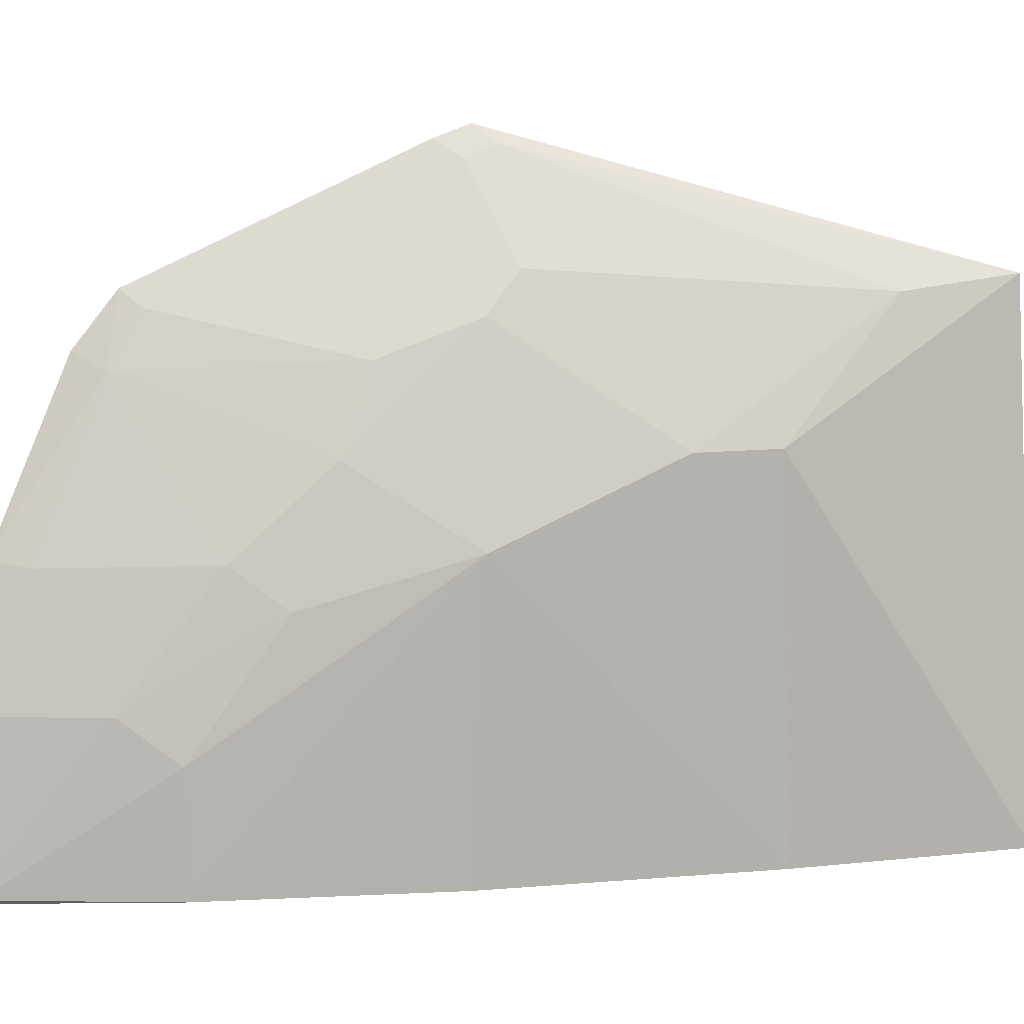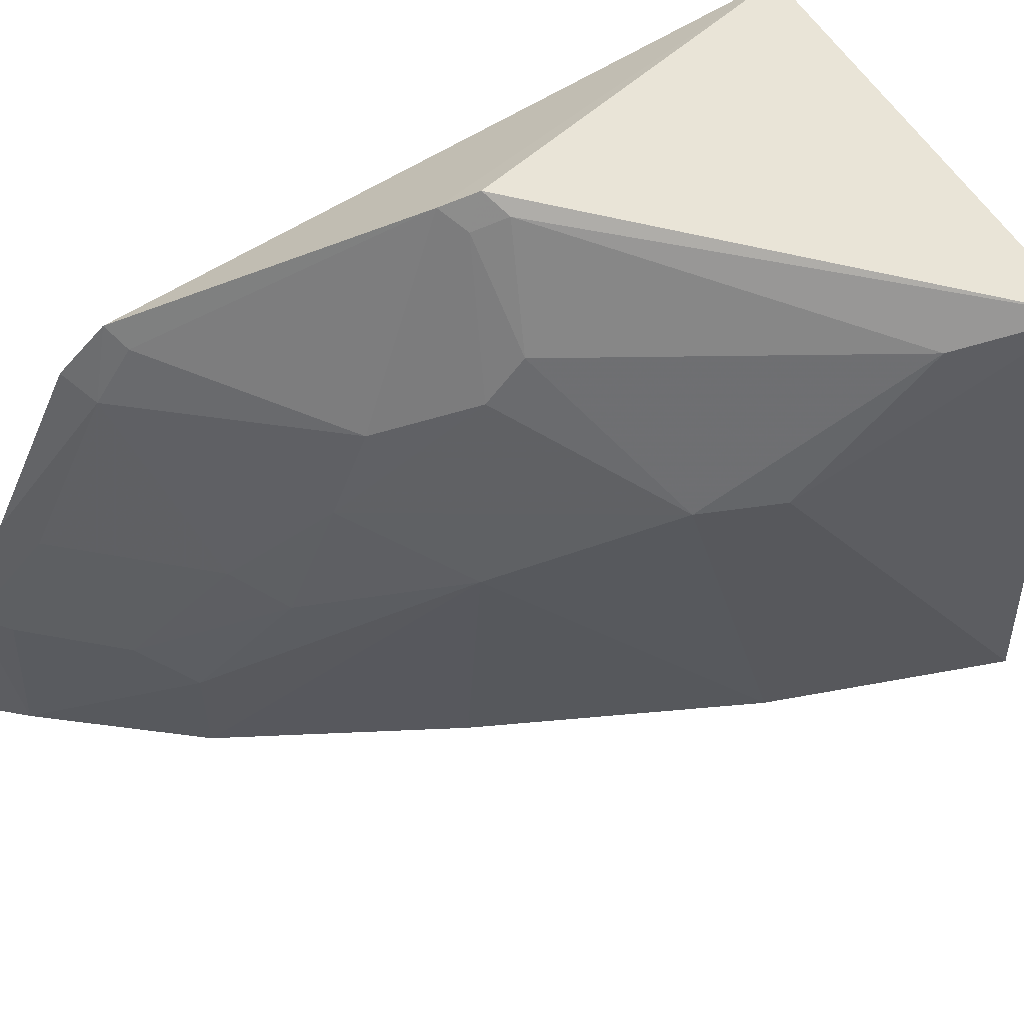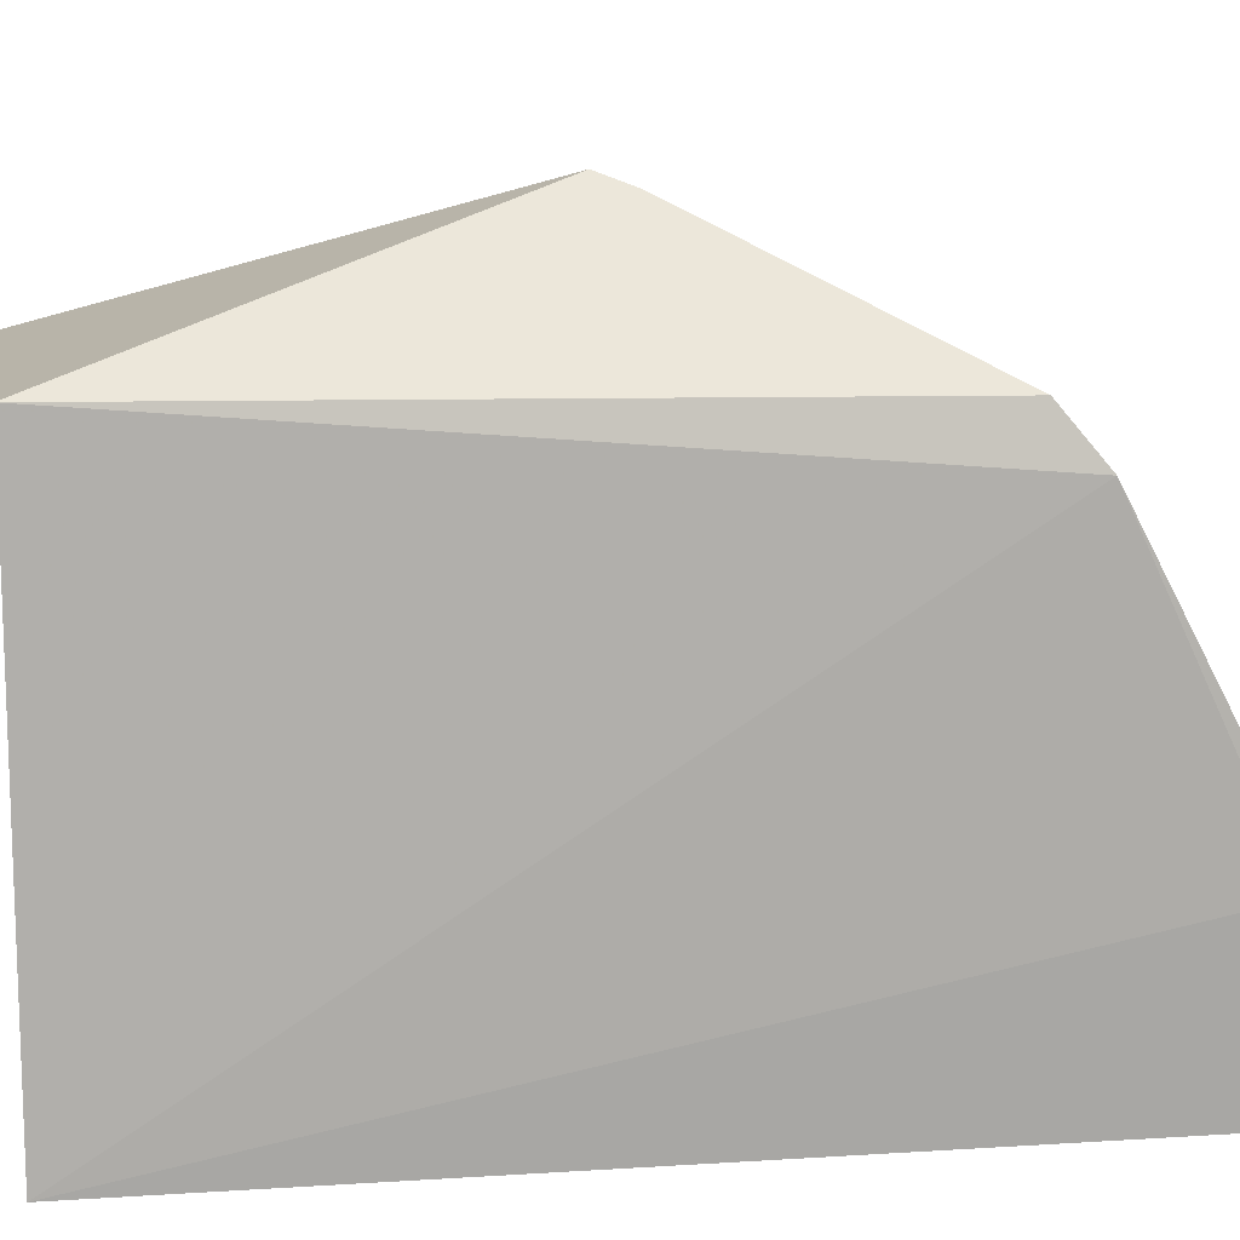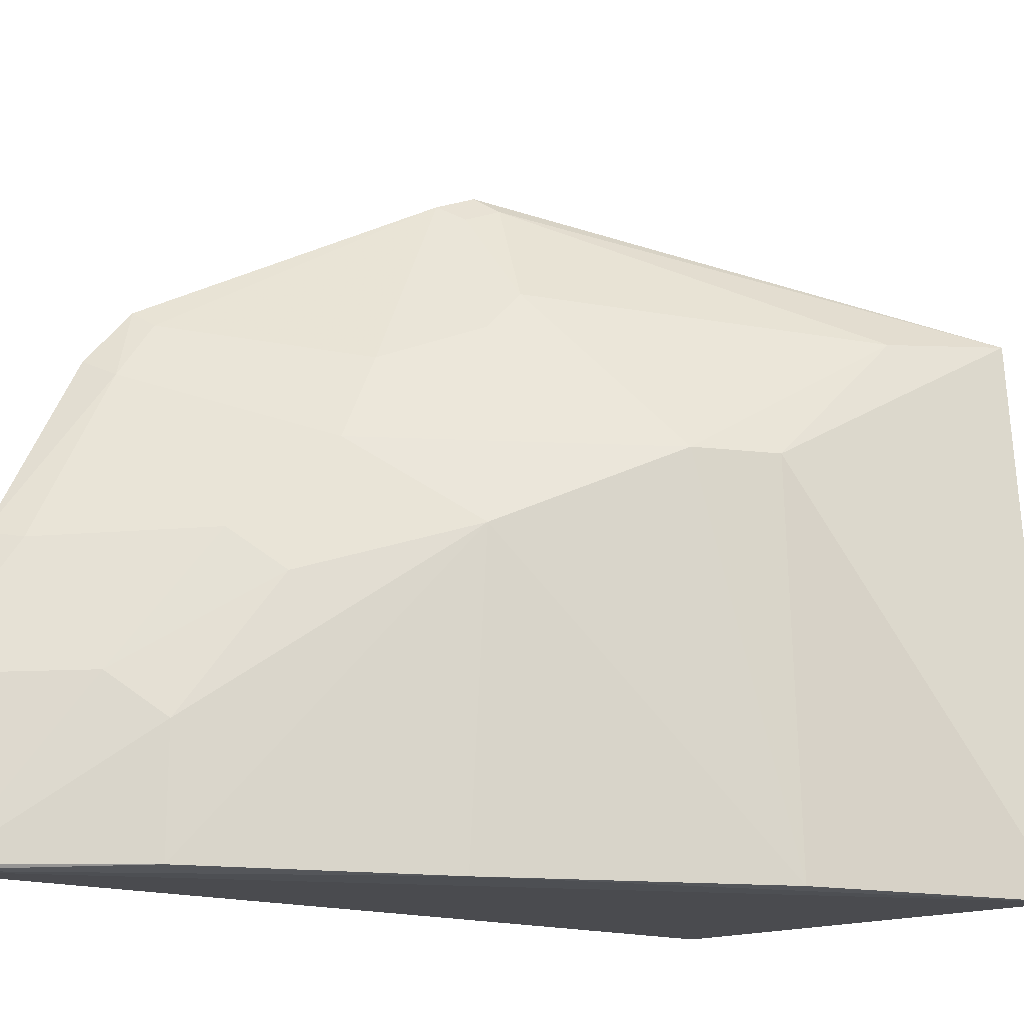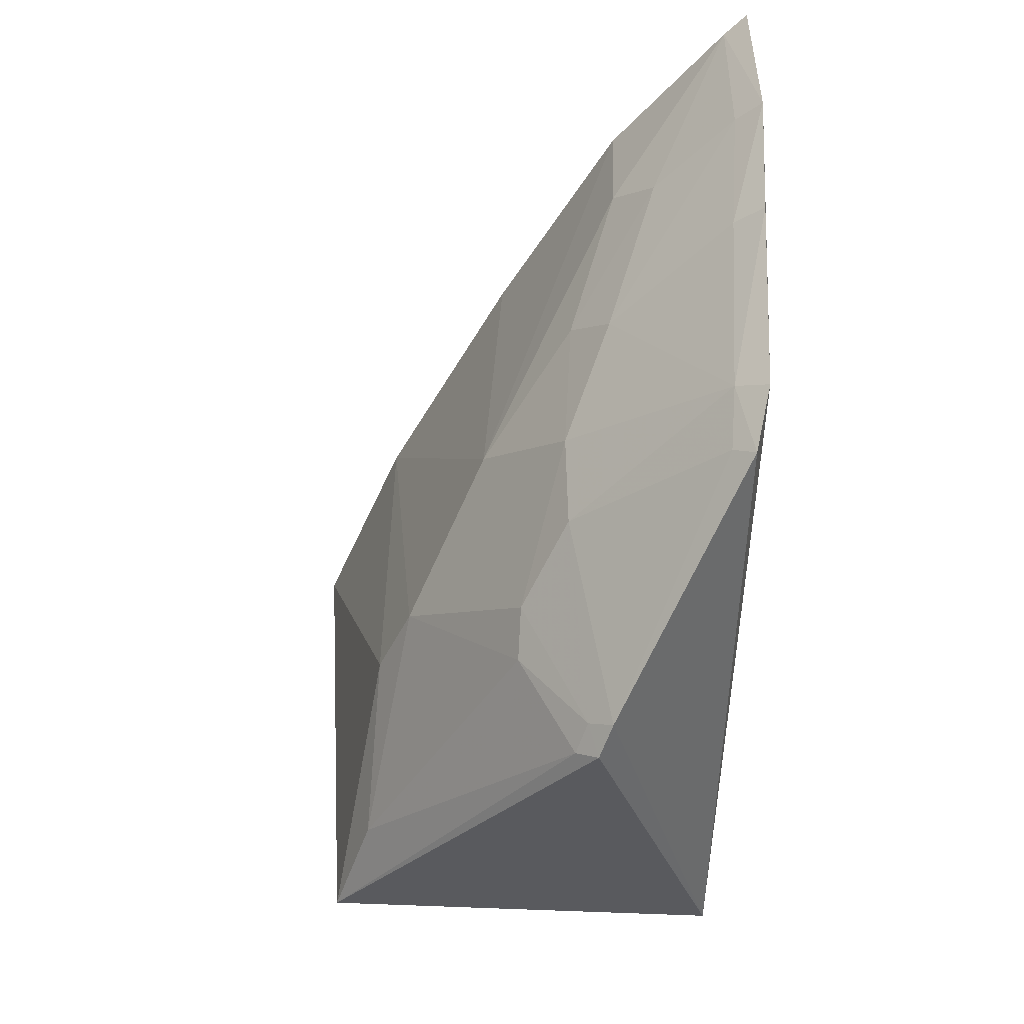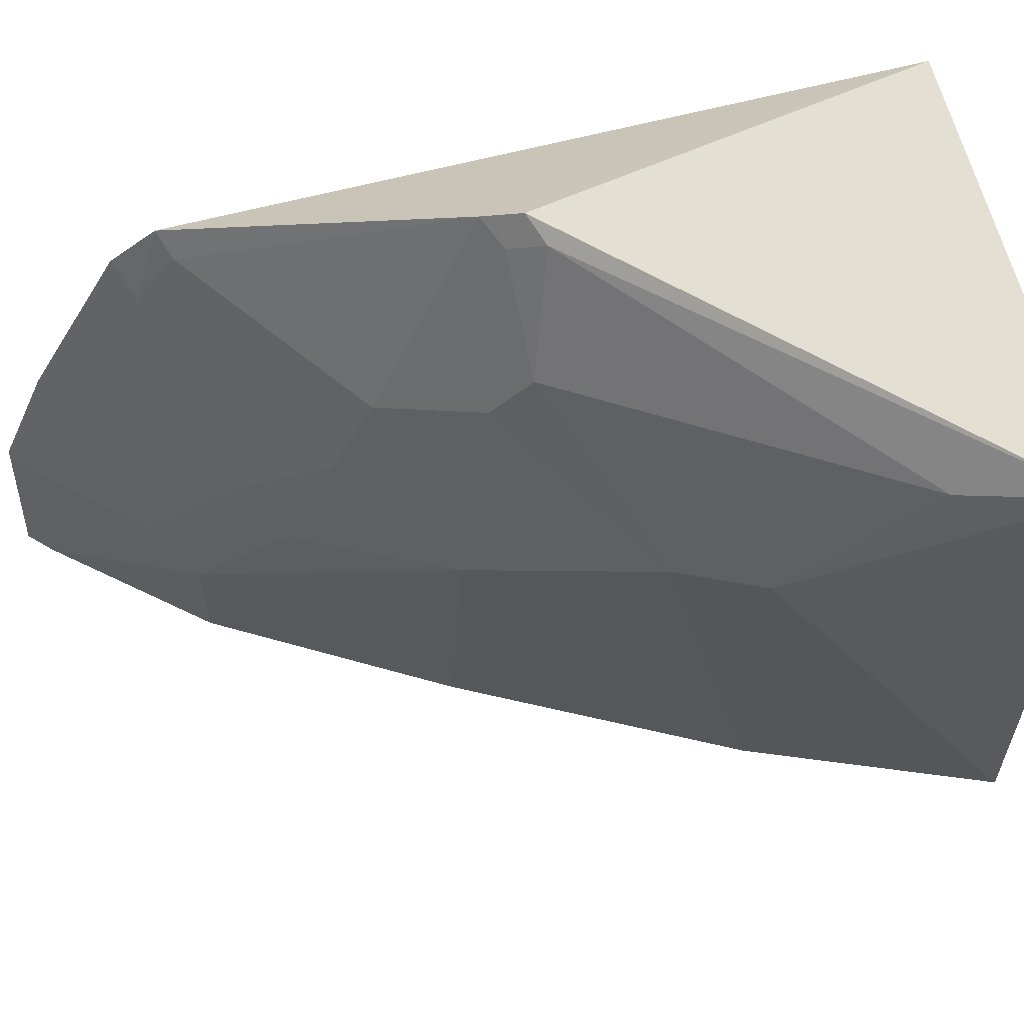
<metadata>
{"format":"obj","ext":"obj","renderer":"f3d","projection":"perspective","resolution":1024,"background":"white","views":[{"elev":11.4,"azim":49.9,"up":"+Y"},{"elev":60.9,"azim":56.6,"up":"+Y"},{"elev":12.3,"azim":-99.3,"up":"+Y"},{"elev":-14.8,"azim":49.8,"up":"+Y"},{"elev":39.9,"azim":-177.6,"up":"+Z"},{"elev":65.9,"azim":75.0,"up":"+Y"}]}
</metadata>
<code>
v 0.1952 -0.02011 0.3066
v 0.3655 -0.02214 0.01296
v 0.3167 0.111 0.1181
v 0.2436 0.2061 0.143
v 0.1993 -0.02014 0.007576
v 0.3455 0.1591 0.005074
v 0.2436 0.08105 0.2359
v 0.2867 -0.0202 0.1791
v 0.1906 0.1405 0.2544
v 0.3291 0.111 0.09188
v 0.2728 0.1645 0.148
v 0.1993 0.1617 0.007576
v 0.3337 -0.02043 0.09102
v 0.2431 0.02263 0.2522
v 0.1917 0.03878 0.3026
v 0.3318 0.1551 0.04468
v 0.2582 0.1108 0.2055
v 0.2023 0.1531 0.2365
v 0.1946 0.1584 0.2398
v 0.2891 0.08361 0.1744
v 0.2435 -0.01866 0.2528
v 0.202 0.07909 0.2781
v 0.2285 0.03702 0.2661
v 0.2516 0.2003 0.1389
v 0.2724 0.1511 0.1611
v 0.2389 0.2018 0.1546
v 0.2018 0.1348 0.2492
v 0.2575 0.06738 0.2229
v 0.2033 -0.01832 0.2994
v 0.2009 0.03664 0.2944
v 0.1917 0.08124 0.2859
v 0.2562 0.1388 0.1915
v 0.2475 0.1963 0.1495
f 5 2 1
f 6 2 5
f 8 1 2
f 10 2 6
f 12 6 5
f 12 4 6
f 12 5 9
f 13 8 2
f 13 10 3
f 13 2 10
f 15 9 5
f 15 5 1
f 16 10 6
f 16 3 10
f 16 11 3
f 19 12 9
f 20 13 3
f 20 8 13
f 20 3 17
f 21 1 8
f 21 20 14
f 21 8 20
f 24 16 6
f 24 6 4
f 24 11 16
f 25 17 3
f 25 3 11
f 26 4 12
f 26 12 19
f 26 19 18
f 27 19 9
f 27 18 19
f 27 22 7
f 27 7 17
f 28 14 20
f 28 23 14
f 28 7 23
f 28 20 17
f 28 17 7
f 29 21 14
f 29 1 21
f 29 14 23
f 29 15 1
f 30 22 15
f 30 7 22
f 30 23 7
f 30 29 23
f 30 15 29
f 31 9 15
f 31 15 22
f 31 27 9
f 31 22 27
f 32 17 25
f 32 27 17
f 32 18 27
f 32 26 18
f 33 25 11
f 33 11 24
f 33 24 4
f 33 4 26
f 33 32 25
f 33 26 32

</code>
